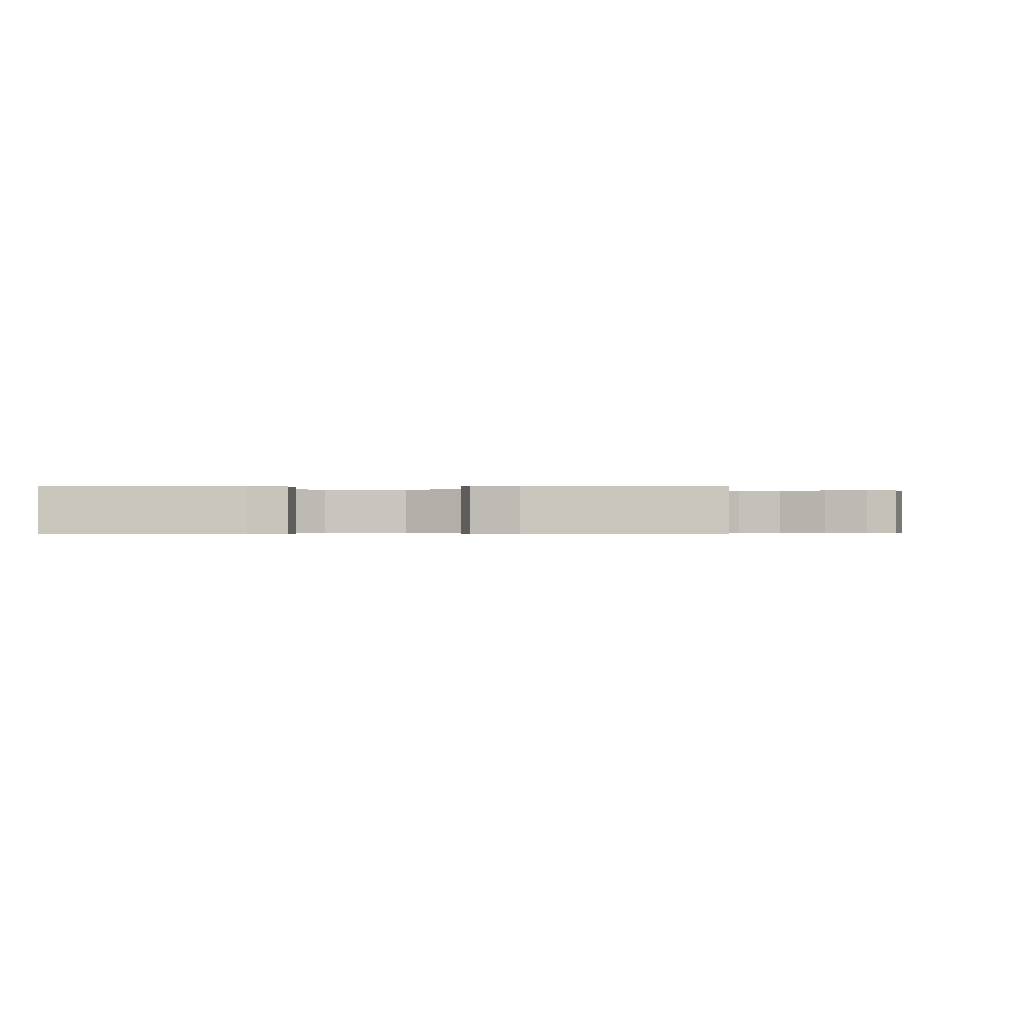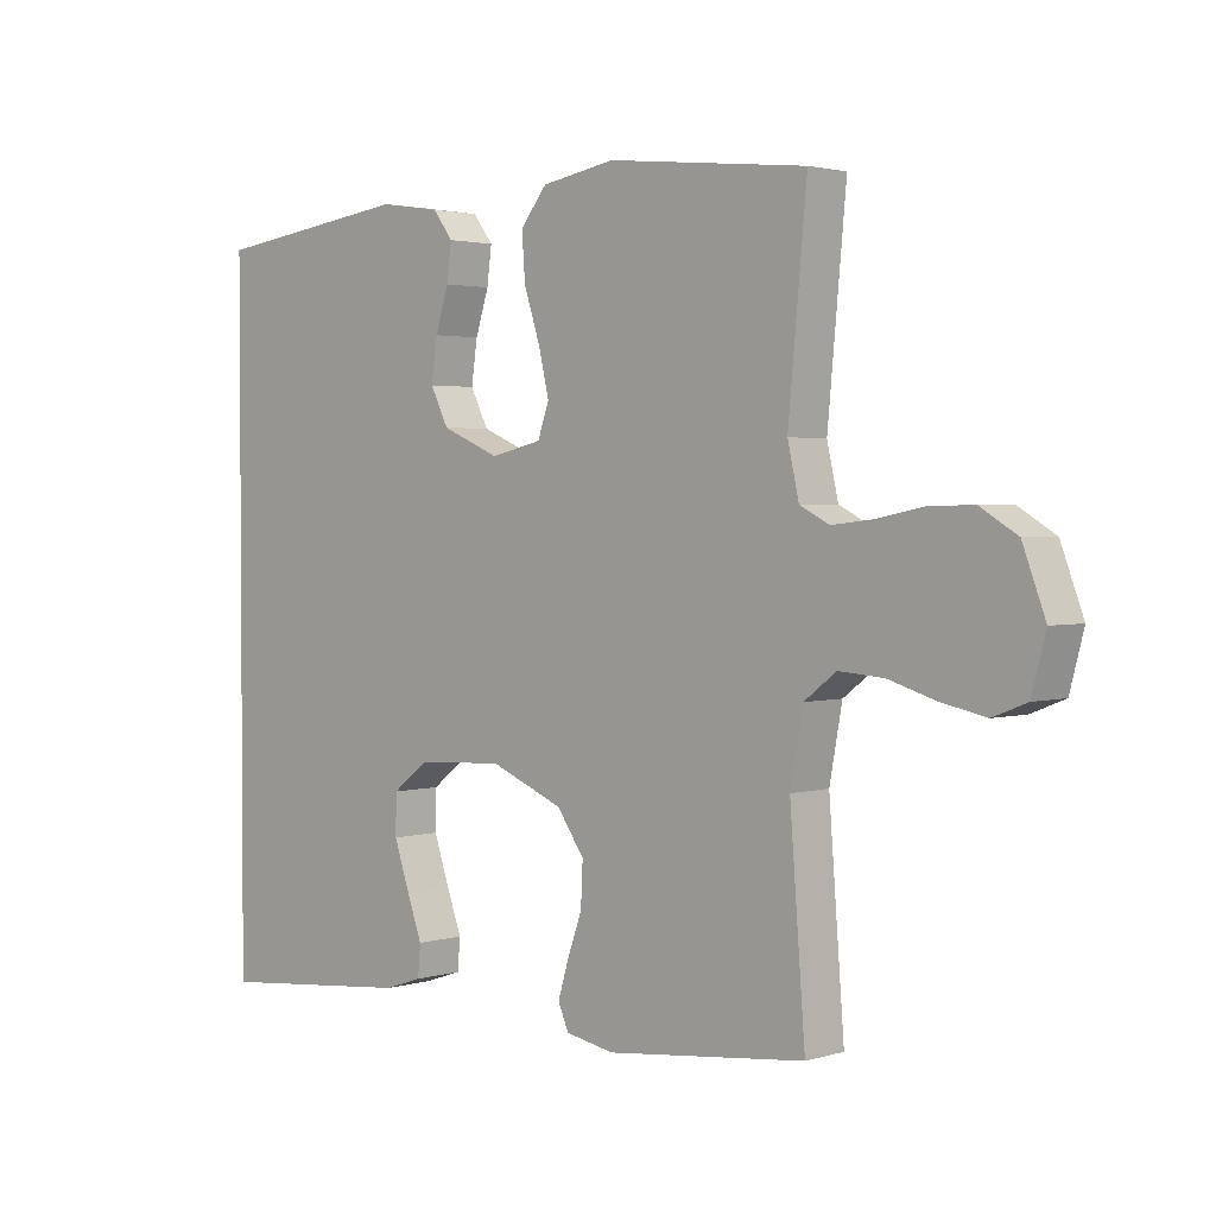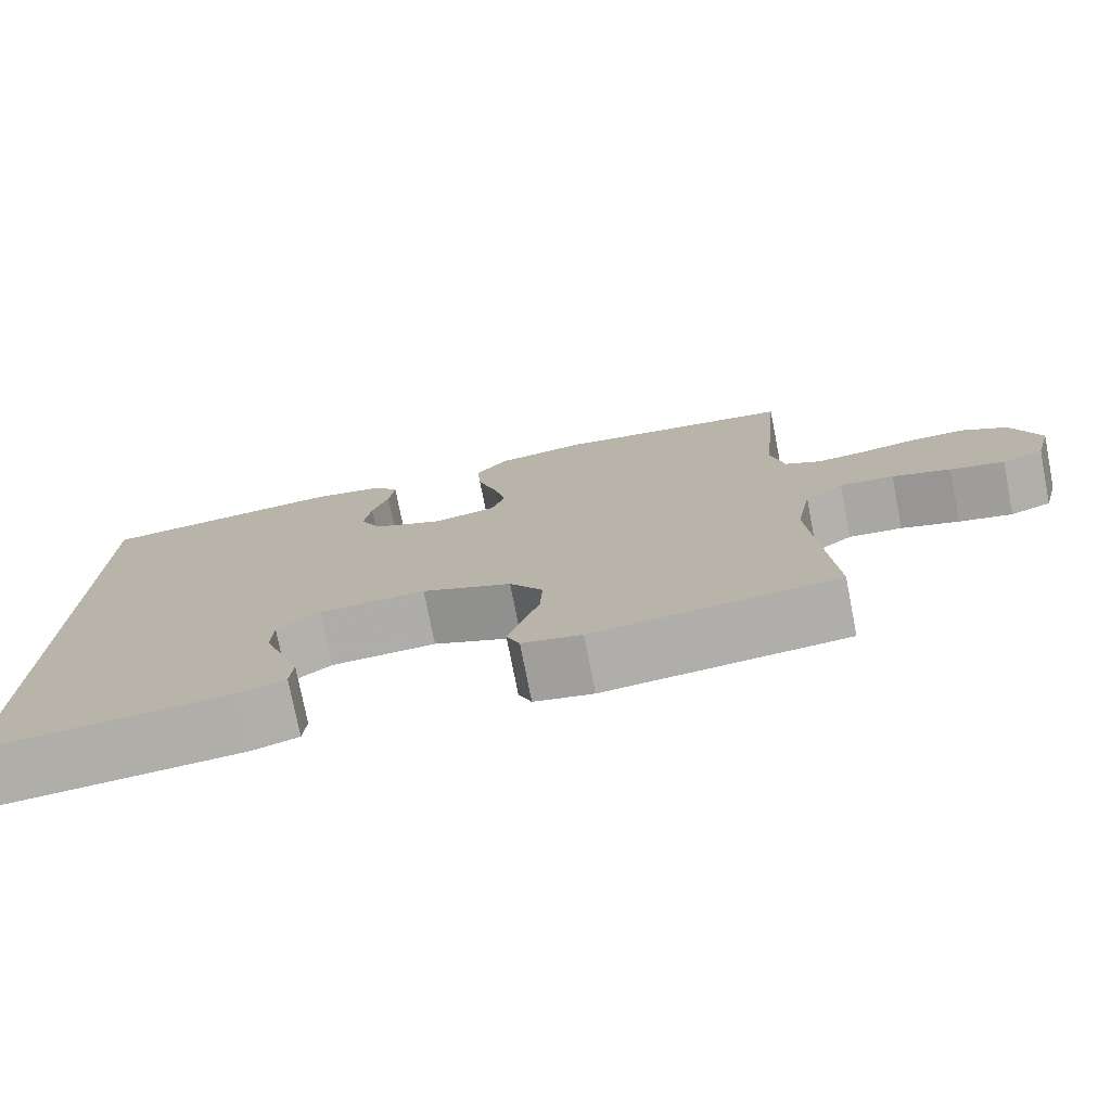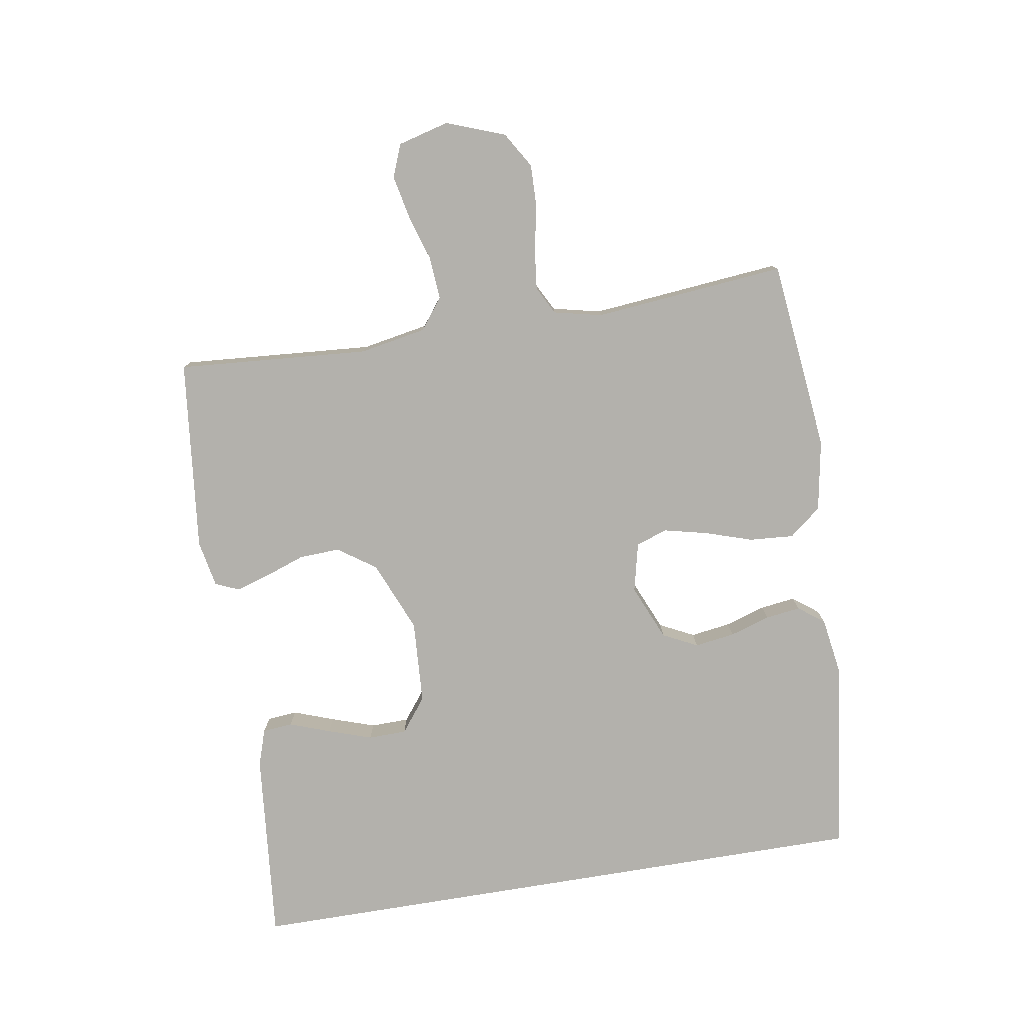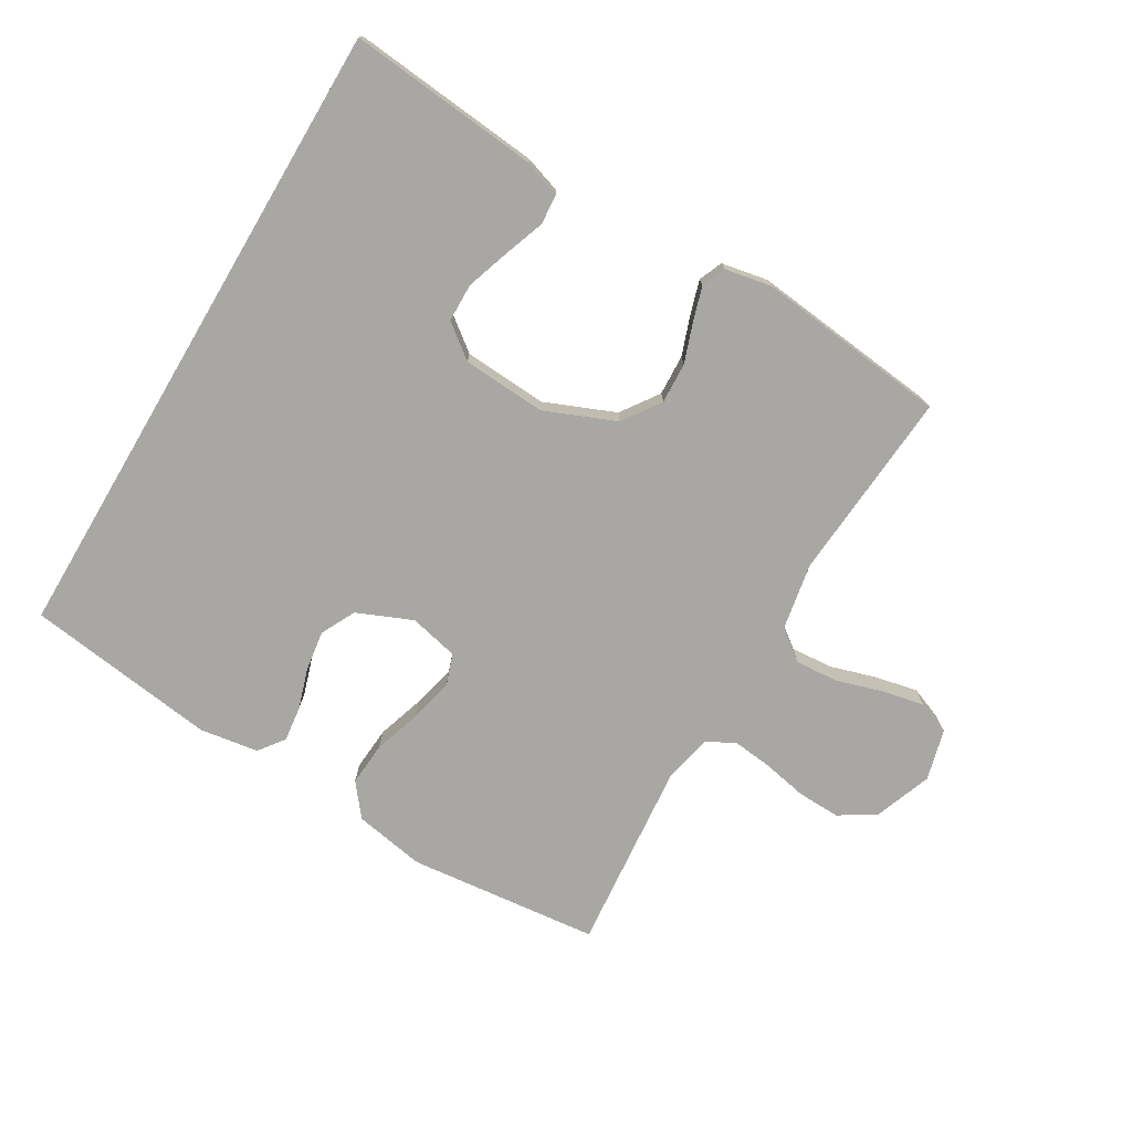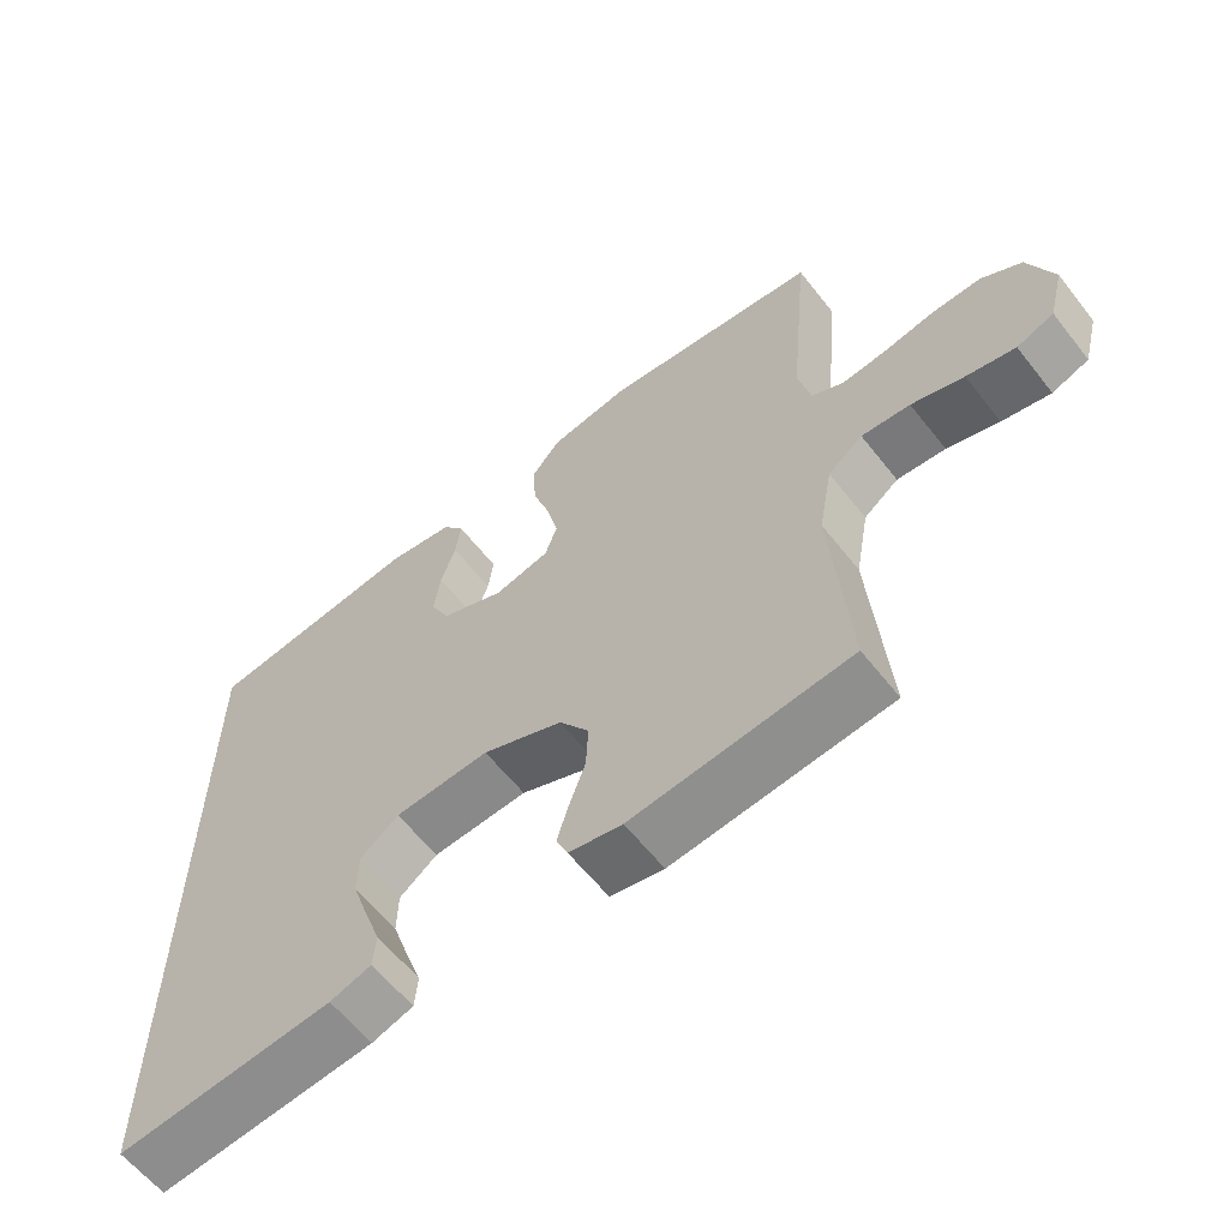
<metadata>
{"format":"obj","ext":"obj","renderer":"f3d","projection":"perspective","resolution":1024,"background":"white","views":[{"elev":-0.3,"azim":-177.0,"up":"+Y"},{"elev":2.3,"azim":-136.4,"up":"+Z"},{"elev":-76.0,"azim":-168.9,"up":"+Z"},{"elev":-79.0,"azim":-80.6,"up":"+Y"},{"elev":-74.8,"azim":149.4,"up":"+Y"},{"elev":-60.9,"azim":-141.9,"up":"+Z"}]}
</metadata>
<code>
v -0.5 0.07 0.5
v -0.2 0.07 0.532
v -0.089 0.07 0.512
v -0.049 0.07 0.462
v -0.054 0.07 0.393
v -0.078 0.07 0.319
v -0.094 0.07 0.251
v -0.077 0.07 0.202
v 0 0.07 0.184
v 0.087 0.07 0.221
v 0.114 0.07 0.275
v 0.105 0.07 0.338
v 0.085 0.07 0.401
v 0.078 0.07 0.456
v 0.108 0.07 0.496
v 0.2 0.07 0.51
v 0.5 0.07 0.47
v 0.5 0.07 -0.534
v 0.2 0.07 -0.505
v 0.143 0.07 -0.486
v 0.139 0.07 -0.439
v 0.162 0.07 -0.375
v 0.185 0.07 -0.307
v 0.184 0.07 -0.247
v 0.131 0.07 -0.206
v 0 0.07 -0.198
v -0.111 0.07 -0.244
v -0.152 0.07 -0.303
v -0.149 0.07 -0.367
v -0.127 0.07 -0.429
v -0.111 0.07 -0.482
v -0.127 0.07 -0.519
v -0.2 0.07 -0.533
v -0.5 0.07 -0.5
v -0.477 0.07 -0.2
v -0.496 0.07 -0.096
v -0.544 0.07 -0.059
v -0.611 0.07 -0.064
v -0.683 0.07 -0.086
v -0.75 0.07 -0.1
v -0.801 0.07 -0.08
v -0.822 0.07 0
v -0.788 0.07 0.091
v -0.732 0.07 0.125
v -0.665 0.07 0.123
v -0.595 0.07 0.109
v -0.533 0.07 0.102
v -0.489 0.07 0.125
v -0.472 0.07 0.2
v -0.5 0 0.5
v -0.2 0 0.532
v -0.089 0 0.512
v -0.049 0 0.462
v -0.054 0 0.393
v -0.078 0 0.319
v -0.094 0 0.251
v -0.077 0 0.202
v 0 0 0.184
v 0.087 0 0.221
v 0.114 0 0.275
v 0.105 0 0.338
v 0.085 0 0.401
v 0.078 0 0.456
v 0.108 0 0.496
v 0.2 0 0.51
v 0.5 0 0.47
v 0.5 0 -0.534
v 0.2 0 -0.505
v 0.143 0 -0.486
v 0.139 0 -0.439
v 0.162 0 -0.375
v 0.185 0 -0.307
v 0.184 0 -0.247
v 0.131 0 -0.206
v 0 0 -0.198
v -0.111 0 -0.244
v -0.152 0 -0.303
v -0.149 0 -0.367
v -0.127 0 -0.429
v -0.111 0 -0.482
v -0.127 0 -0.519
v -0.2 0 -0.533
v -0.5 0 -0.5
v -0.477 0 -0.2
v -0.496 0 -0.096
v -0.544 0 -0.059
v -0.611 0 -0.064
v -0.683 0 -0.086
v -0.75 0 -0.1
v -0.801 0 -0.08
v -0.822 0 0
v -0.788 0 0.091
v -0.732 0 0.125
v -0.665 0 0.123
v -0.595 0 0.109
v -0.533 0 0.102
v -0.489 0 0.125
v -0.472 0 0.2
f 44 45 46
f 43 44 46
f 42 43 46
f 41 42 46
f 40 41 46
f 39 40 46
f 38 39 46
f 37 38 46 47
f 36 37 47 48
f 33 34 35
f 32 33 35
f 31 32 35
f 30 31 35
f 29 30 35
f 36 48 49
f 35 36 49
f 29 35 49
f 28 29 49
f 20 21 22
f 19 20 22
f 18 19 22
f 17 18 22
f 17 22 23
f 15 16 17
f 14 15 17
f 13 14 17
f 12 13 17
f 11 12 17
f 10 11 17
f 4 5 6
f 3 4 6
f 2 3 6
f 1 2 6
f 49 1 6
f 49 6 7
f 49 7 8
f 28 49 8
f 27 28 8
f 26 27 8 9
f 25 26 9 10
f 24 25 10 17
f 17 23 24
f 95 94 93
f 95 93 92
f 95 92 91
f 95 91 90
f 95 90 89
f 95 89 88
f 95 88 87
f 96 95 87 86
f 97 96 86 85
f 84 83 82
f 84 82 81
f 84 81 80
f 84 80 79
f 84 79 78
f 98 97 85
f 98 85 84
f 98 84 78
f 98 78 77
f 71 70 69
f 71 69 68
f 71 68 67
f 71 67 66
f 72 71 66
f 66 65 64
f 66 64 63
f 66 63 62
f 66 62 61
f 66 61 60
f 66 60 59
f 55 54 53
f 55 53 52
f 55 52 51
f 55 51 50
f 55 50 98
f 56 55 98
f 57 56 98
f 57 98 77
f 57 77 76
f 58 57 76 75
f 59 58 75 74
f 66 59 74 73
f 73 72 66
f 1 50 51 2
f 2 51 52 3
f 3 52 53 4
f 4 53 54 5
f 5 54 55 6
f 6 55 56 7
f 7 56 57 8
f 8 57 58 9
f 9 58 59 10
f 10 59 60 11
f 11 60 61 12
f 12 61 62 13
f 13 62 63 14
f 14 63 64 15
f 15 64 65 16
f 16 65 66 17
f 17 66 67 18
f 18 67 68 19
f 19 68 69 20
f 20 69 70 21
f 21 70 71 22
f 22 71 72 23
f 23 72 73 24
f 24 73 74 25
f 25 74 75 26
f 26 75 76 27
f 27 76 77 28
f 28 77 78 29
f 29 78 79 30
f 30 79 80 31
f 31 80 81 32
f 32 81 82 33
f 33 82 83 34
f 34 83 84 35
f 35 84 85 36
f 36 85 86 37
f 37 86 87 38
f 38 87 88 39
f 39 88 89 40
f 40 89 90 41
f 41 90 91 42
f 42 91 92 43
f 43 92 93 44
f 44 93 94 45
f 45 94 95 46
f 46 95 96 47
f 47 96 97 48
f 48 97 98 49
f 49 98 50 1

</code>
